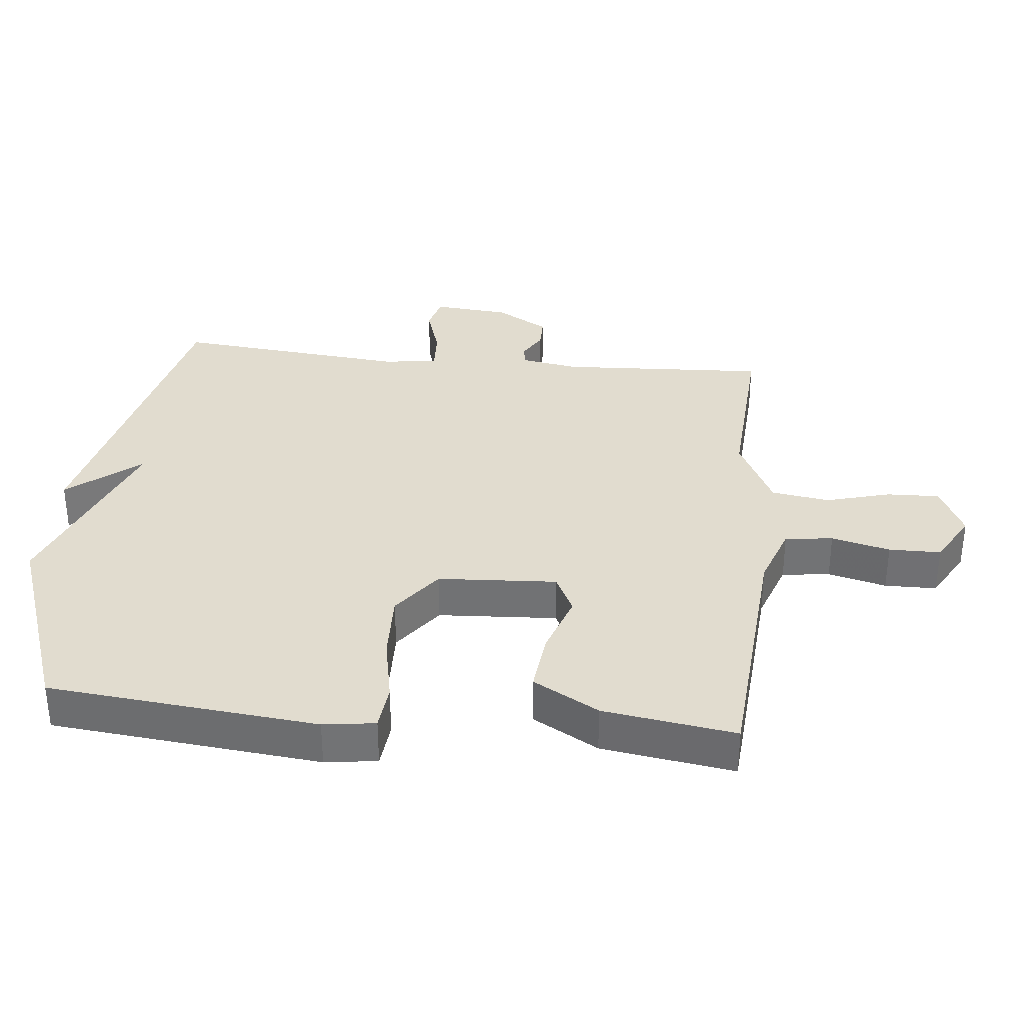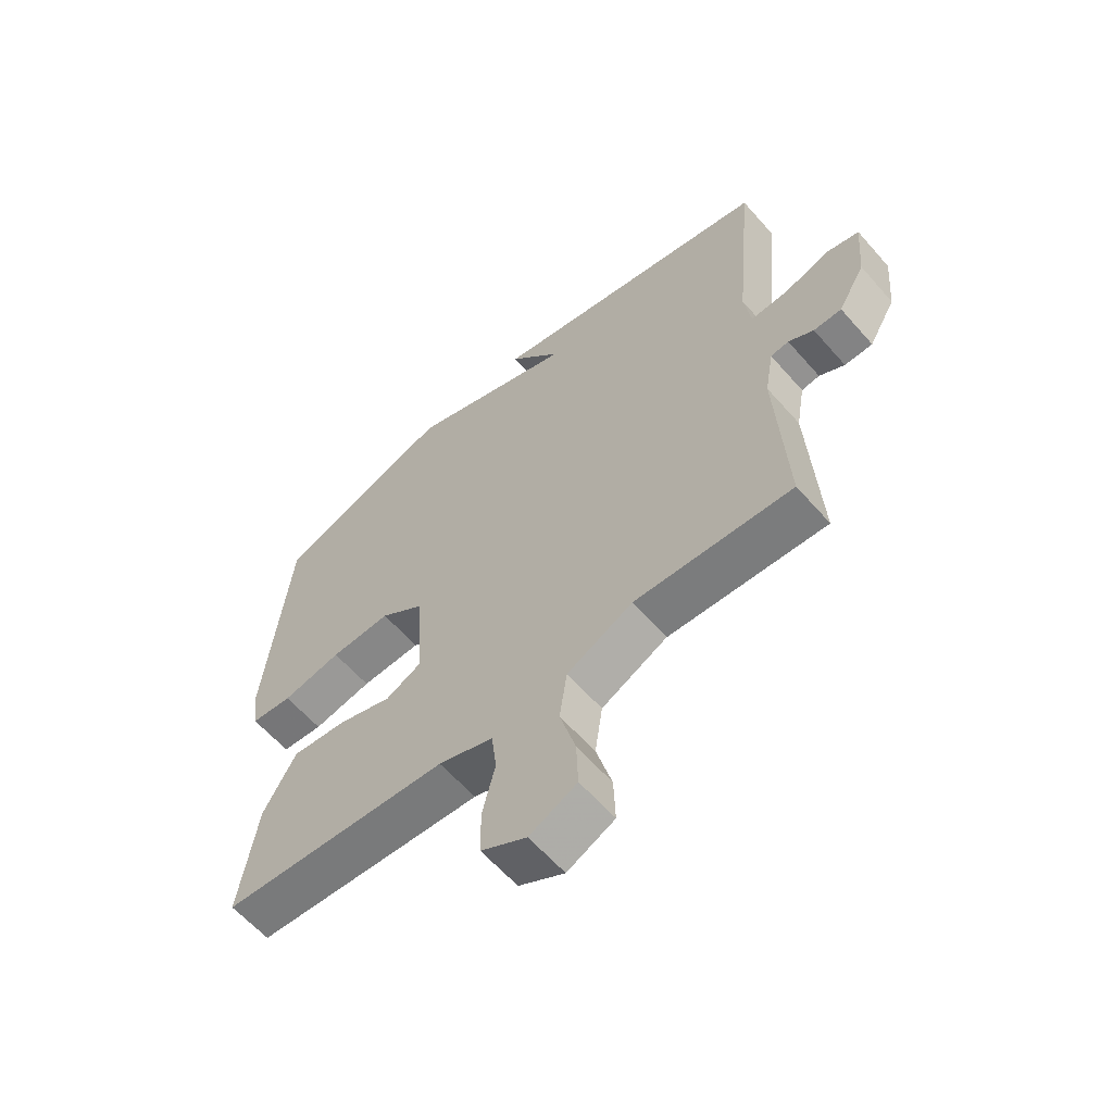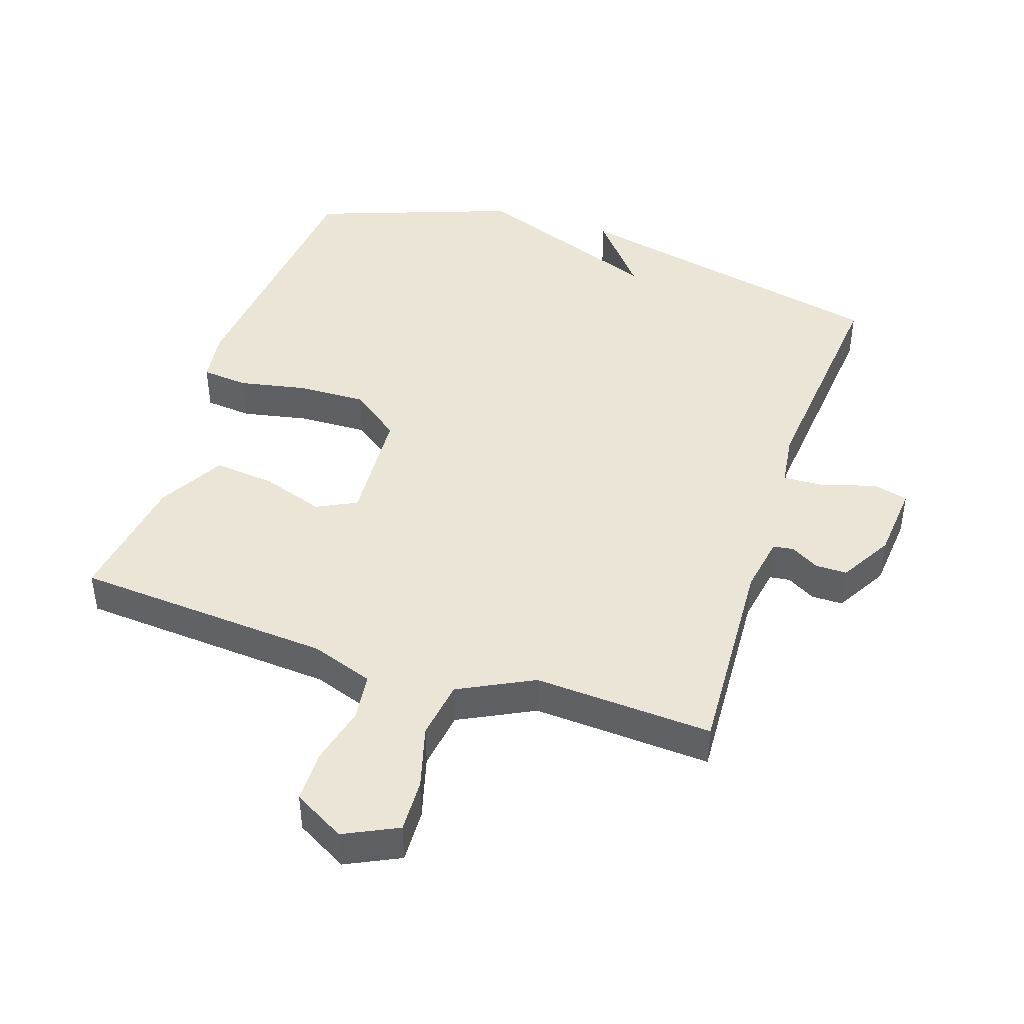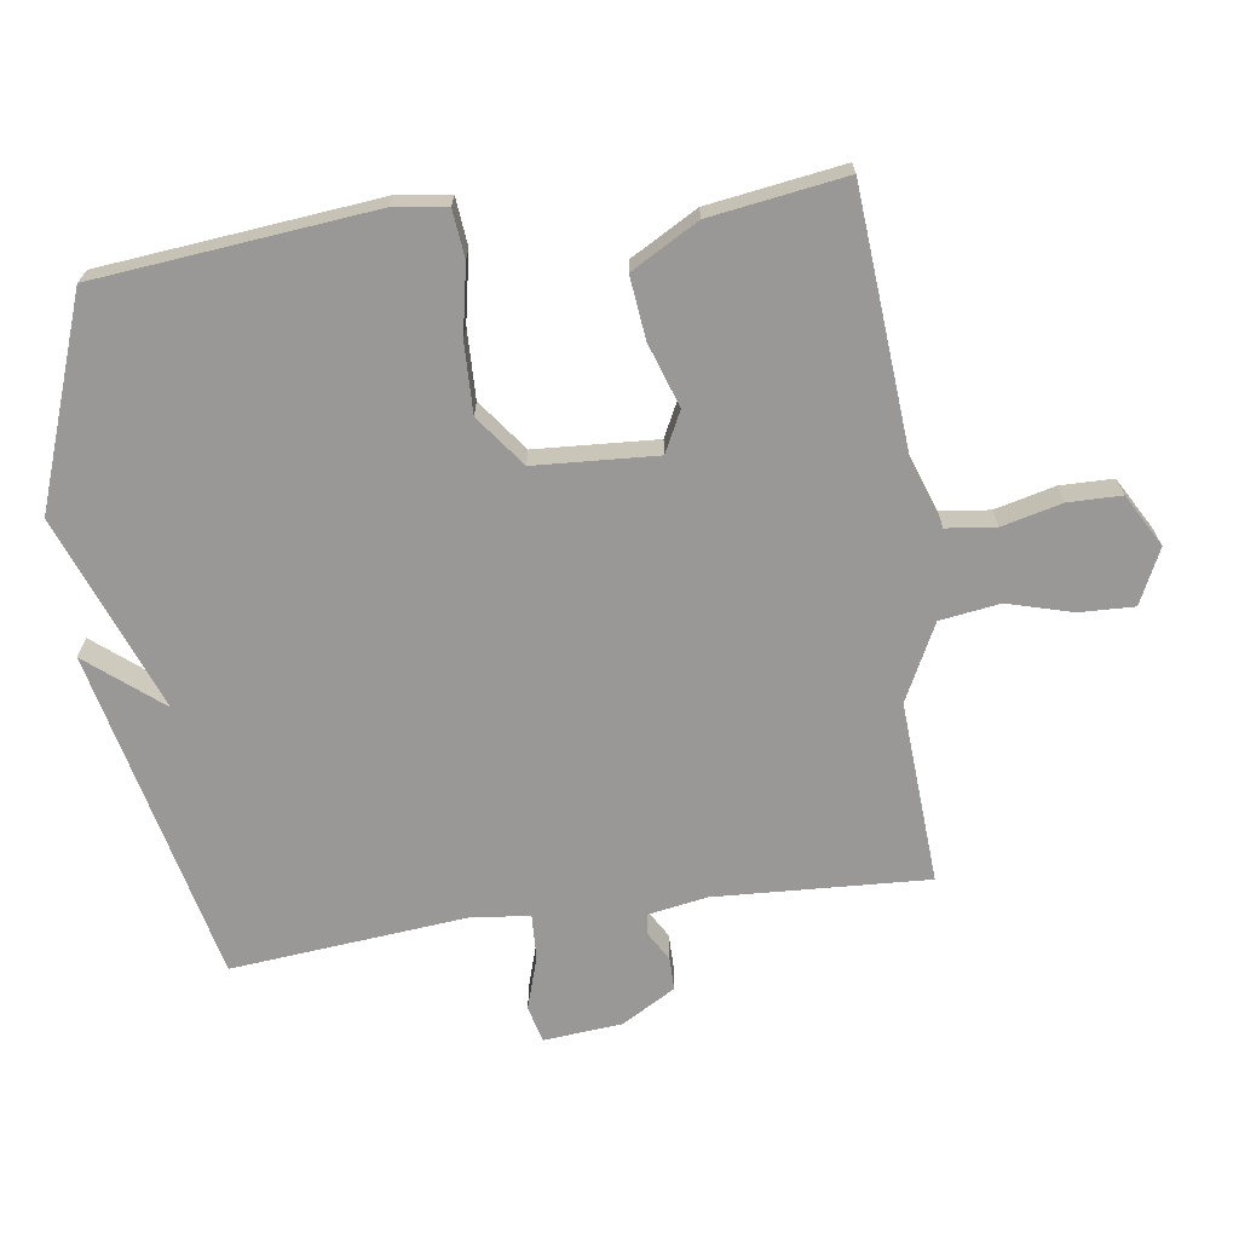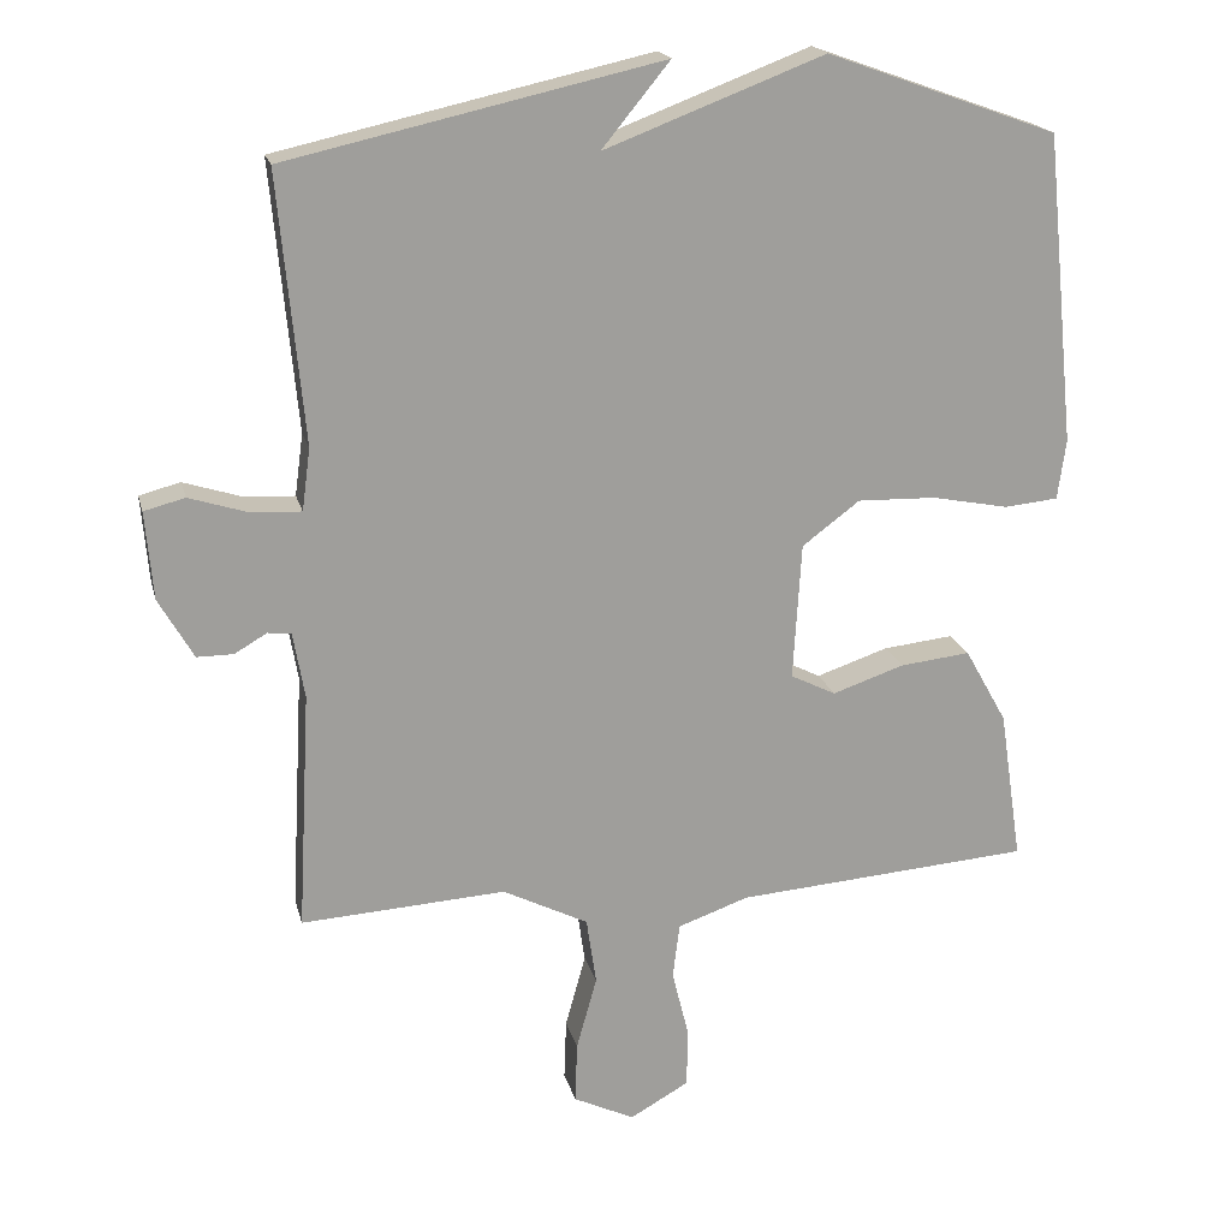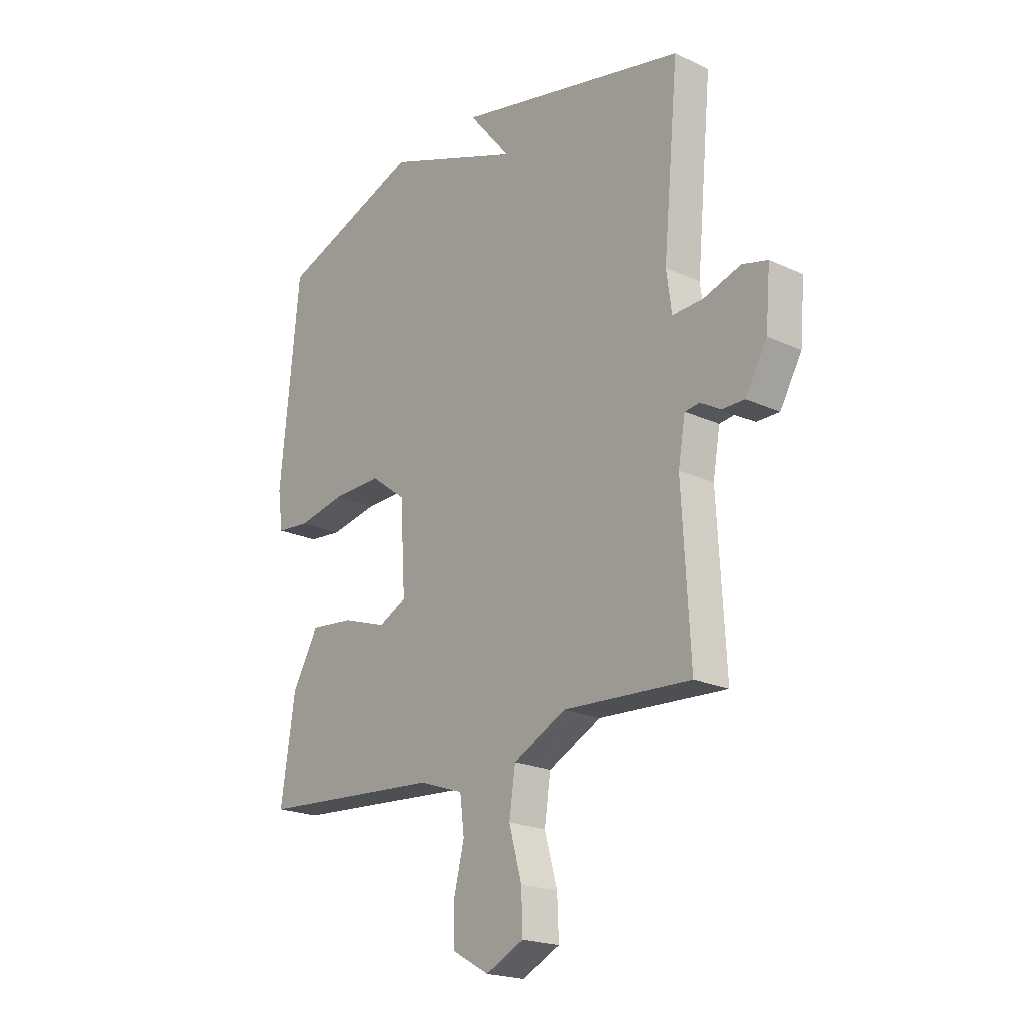
<metadata>
{"format":"obj","ext":"obj","renderer":"f3d","projection":"perspective","resolution":1024,"background":"white","views":[{"elev":34.3,"azim":95.9,"up":"+Y"},{"elev":-61.2,"azim":-138.9,"up":"+Z"},{"elev":44.1,"azim":-161.7,"up":"+Y"},{"elev":-68.6,"azim":98.1,"up":"+Y"},{"elev":19.1,"azim":-13.4,"up":"+Z"},{"elev":-20.7,"azim":-129.9,"up":"+Z"}]}
</metadata>
<code>
v 0.5 0.07 0.5
v 0.541 0.07 0.09
v 0.53 0.07 0.011
v 0.459 0.07 0.004
v 0.357 0.07 0.024
v 0.253 0.07 0.027
v 0.177 0.07 -0.03
v 0.166 0.07 -0.211
v 0.226 0.07 -0.241
v 0.321 0.07 -0.209
v 0.414 0.07 -0.199
v 0.47 0.07 -0.299
v 0.5 0.07 -0.5
v 0.108 0.07 -0.529
v 0.014 0.07 -0.562
v 0.005 0.07 -0.635
v 0.027 0.07 -0.724
v 0.026 0.07 -0.803
v -0.052 0.07 -0.847
v -0.133 0.07 -0.808
v -0.13 0.07 -0.727
v -0.103 0.07 -0.63
v -0.116 0.07 -0.541
v -0.229 0.07 -0.484
v -0.5 0.07 -0.5
v -0.483 0.07 -0.184
v -0.498 0.07 -0.097
v -0.529 0.07 -0.093
v -0.572 0.07 -0.118
v -0.62 0.07 -0.118
v -0.666 0.07 -0.038
v -0.676 0.07 0.078
v -0.622 0.07 0.092
v -0.543 0.07 0.067
v -0.478 0.07 0.064
v -0.467 0.07 0.146
v -0.5 0.07 0.5
v -0.005 0.07 0.61
v -0.095 0.07 0.5
v 0.195 0.07 0.61
v 0.5 0 0.5
v 0.541 0 0.09
v 0.53 0 0.011
v 0.459 0 0.004
v 0.357 0 0.024
v 0.253 0 0.027
v 0.177 0 -0.03
v 0.166 0 -0.211
v 0.226 0 -0.241
v 0.321 0 -0.209
v 0.414 0 -0.199
v 0.47 0 -0.299
v 0.5 0 -0.5
v 0.108 0 -0.529
v 0.014 0 -0.562
v 0.005 0 -0.635
v 0.027 0 -0.724
v 0.026 0 -0.803
v -0.052 0 -0.847
v -0.133 0 -0.808
v -0.13 0 -0.727
v -0.103 0 -0.63
v -0.116 0 -0.541
v -0.229 0 -0.484
v -0.5 0 -0.5
v -0.483 0 -0.184
v -0.498 0 -0.097
v -0.529 0 -0.093
v -0.572 0 -0.118
v -0.62 0 -0.118
v -0.666 0 -0.038
v -0.676 0 0.078
v -0.622 0 0.092
v -0.543 0 0.067
v -0.478 0 0.064
v -0.467 0 0.146
v -0.5 0 0.5
v -0.005 0 0.61
v -0.095 0 0.5
v 0.195 0 0.61
f 3 4 5
f 2 3 5
f 1 2 5
f 40 1 5
f 39 40 5
f 36 37 38 39
f 39 5 6
f 36 39 6
f 35 36 6
f 34 35 6 7
f 32 33 34
f 31 32 34
f 30 31 34
f 29 30 34
f 28 29 34
f 27 28 34 7
f 26 27 7 8
f 26 8 9
f 25 26 9
f 24 25 9
f 12 13 14
f 11 12 14
f 10 11 14
f 9 10 14
f 24 9 14
f 23 24 14
f 20 21 22
f 19 20 22
f 18 19 22
f 17 18 22
f 16 17 22
f 15 16 22 23
f 14 15 23
f 45 44 43
f 45 43 42
f 45 42 41
f 45 41 80
f 45 80 79
f 79 78 77 76
f 46 45 79
f 46 79 76
f 46 76 75
f 47 46 75 74
f 74 73 72
f 74 72 71
f 74 71 70
f 74 70 69
f 74 69 68
f 47 74 68 67
f 48 47 67 66
f 49 48 66
f 49 66 65
f 49 65 64
f 54 53 52
f 54 52 51
f 54 51 50
f 54 50 49
f 54 49 64
f 54 64 63
f 62 61 60
f 62 60 59
f 62 59 58
f 62 58 57
f 62 57 56
f 63 62 56 55
f 63 55 54
f 1 41 42 2
f 2 42 43 3
f 3 43 44 4
f 4 44 45 5
f 5 45 46 6
f 6 46 47 7
f 7 47 48 8
f 8 48 49 9
f 9 49 50 10
f 10 50 51 11
f 11 51 52 12
f 12 52 53 13
f 13 53 54 14
f 14 54 55 15
f 15 55 56 16
f 16 56 57 17
f 17 57 58 18
f 18 58 59 19
f 19 59 60 20
f 20 60 61 21
f 21 61 62 22
f 22 62 63 23
f 23 63 64 24
f 24 64 65 25
f 25 65 66 26
f 26 66 67 27
f 27 67 68 28
f 28 68 69 29
f 29 69 70 30
f 30 70 71 31
f 31 71 72 32
f 32 72 73 33
f 33 73 74 34
f 34 74 75 35
f 35 75 76 36
f 36 76 77 37
f 37 77 78 38
f 38 78 79 39
f 39 79 80 40
f 40 80 41 1

</code>
